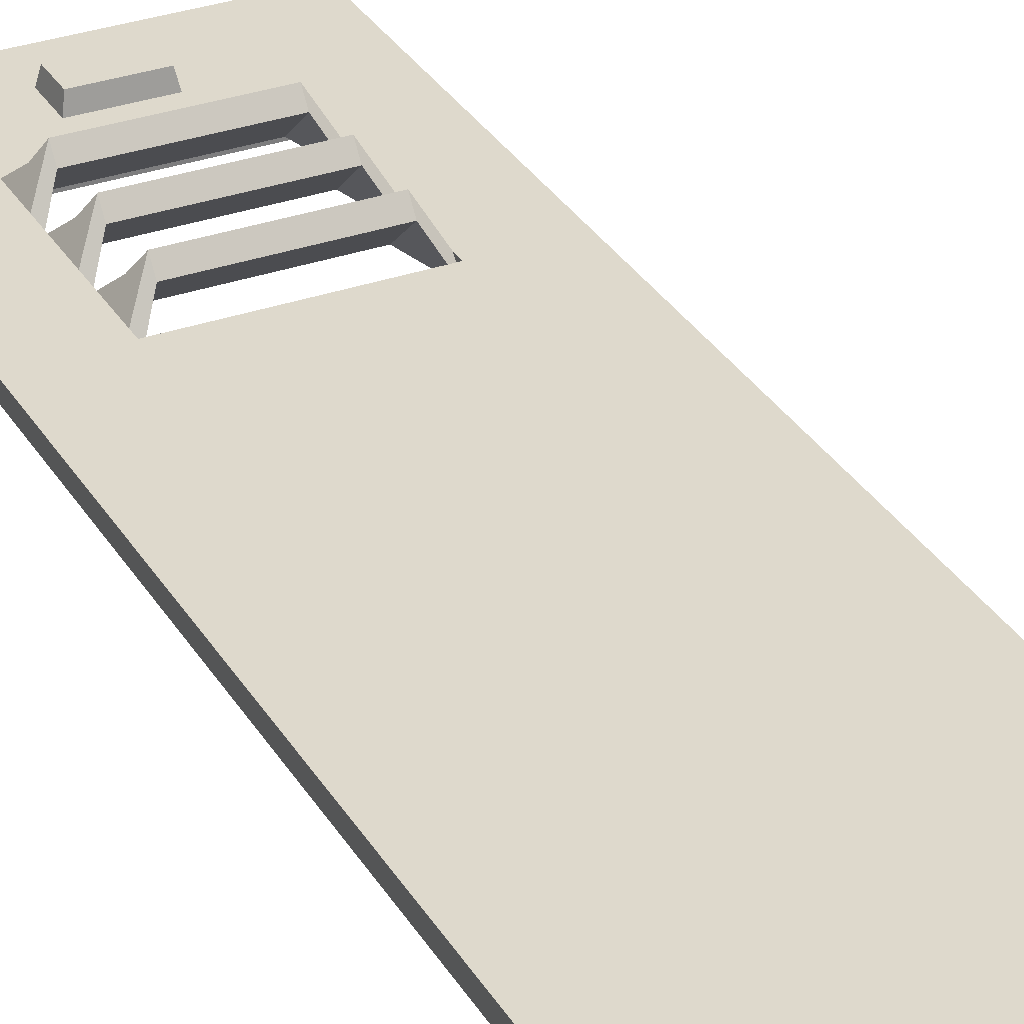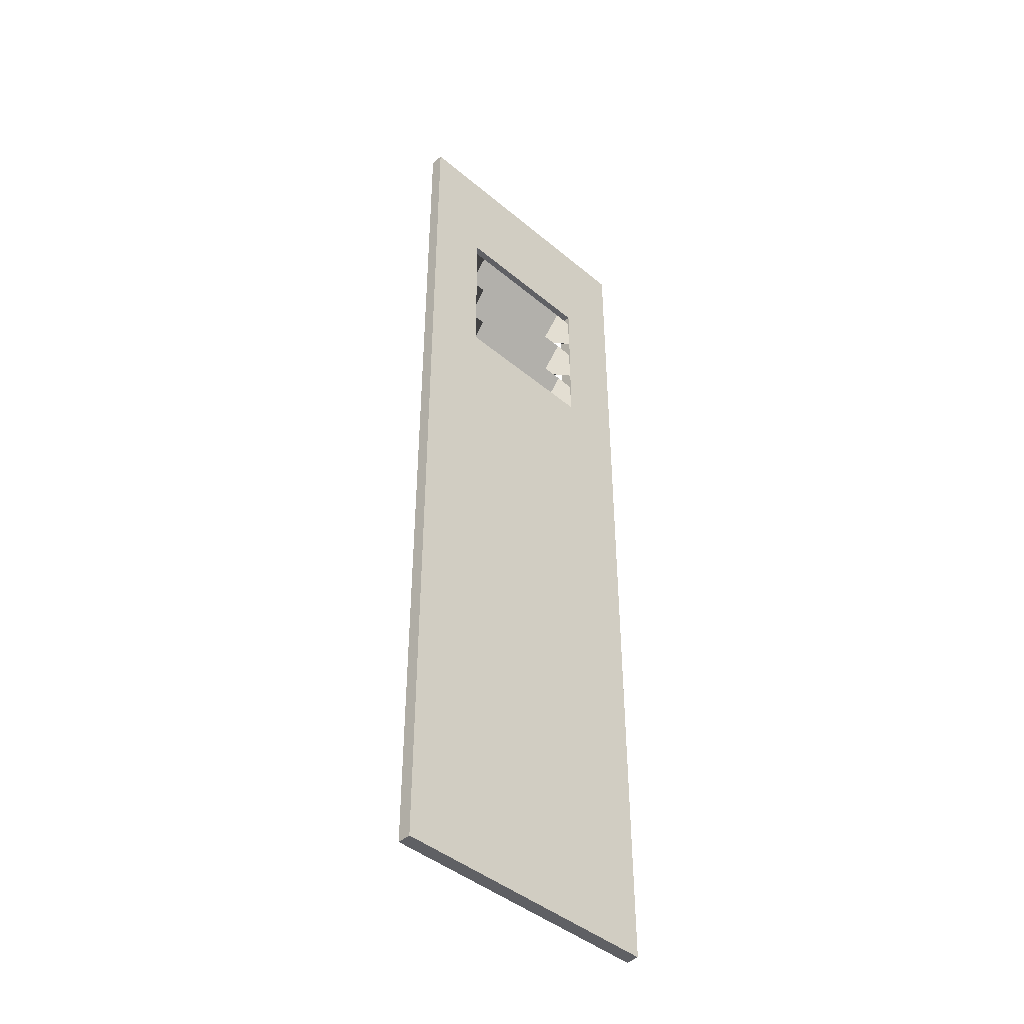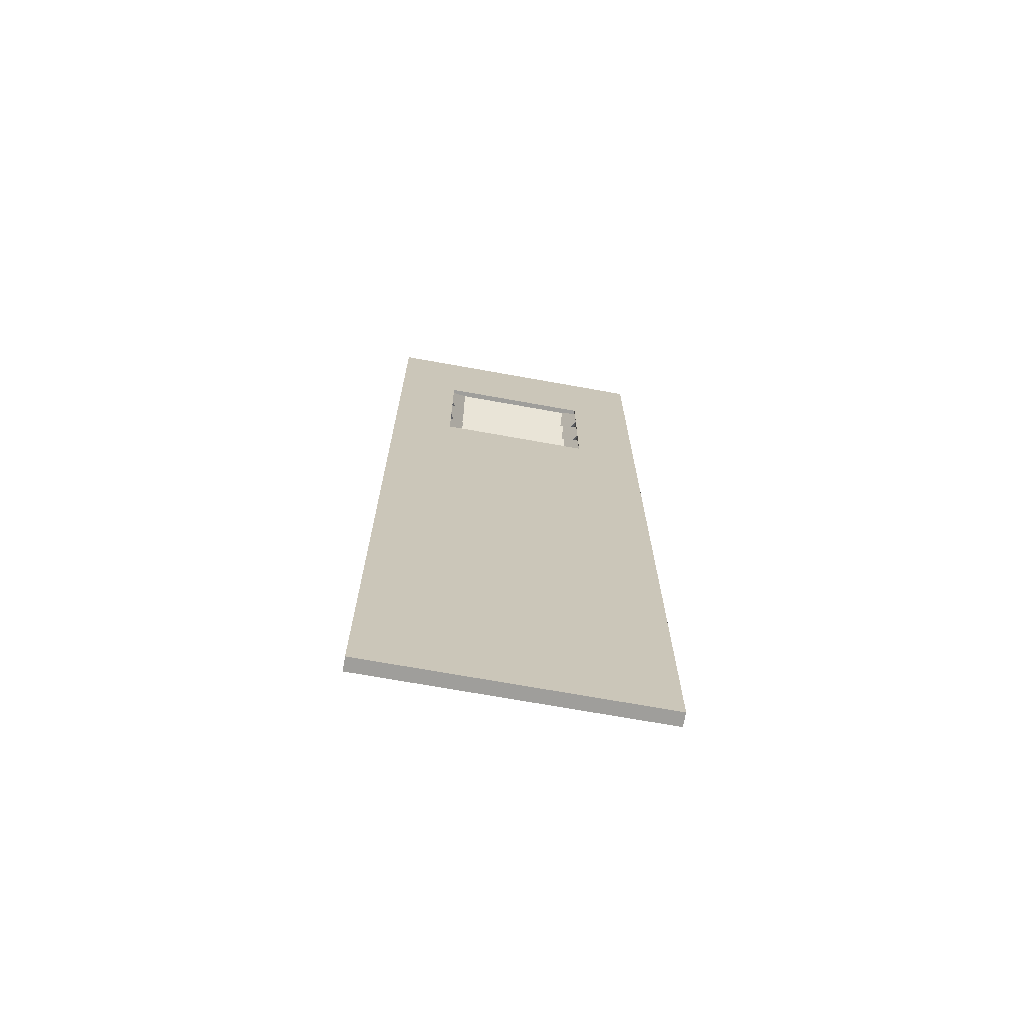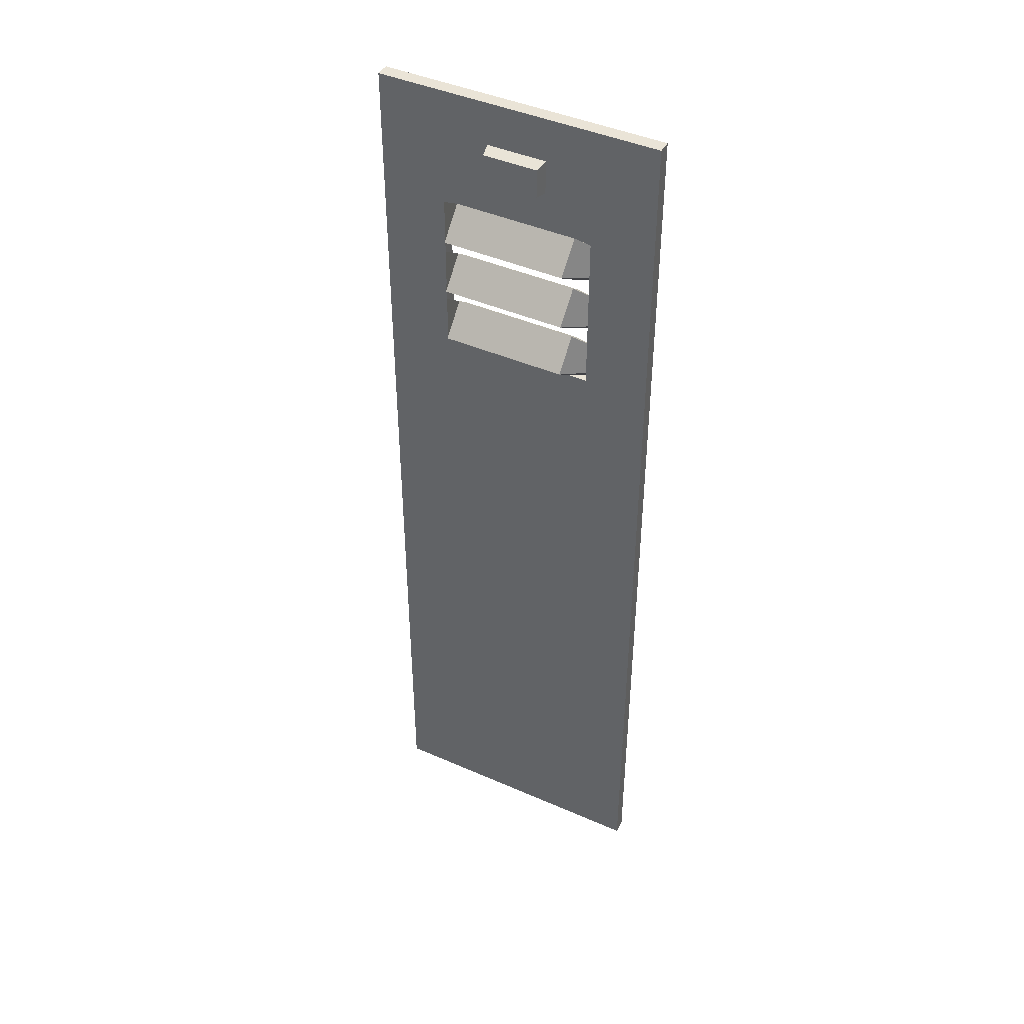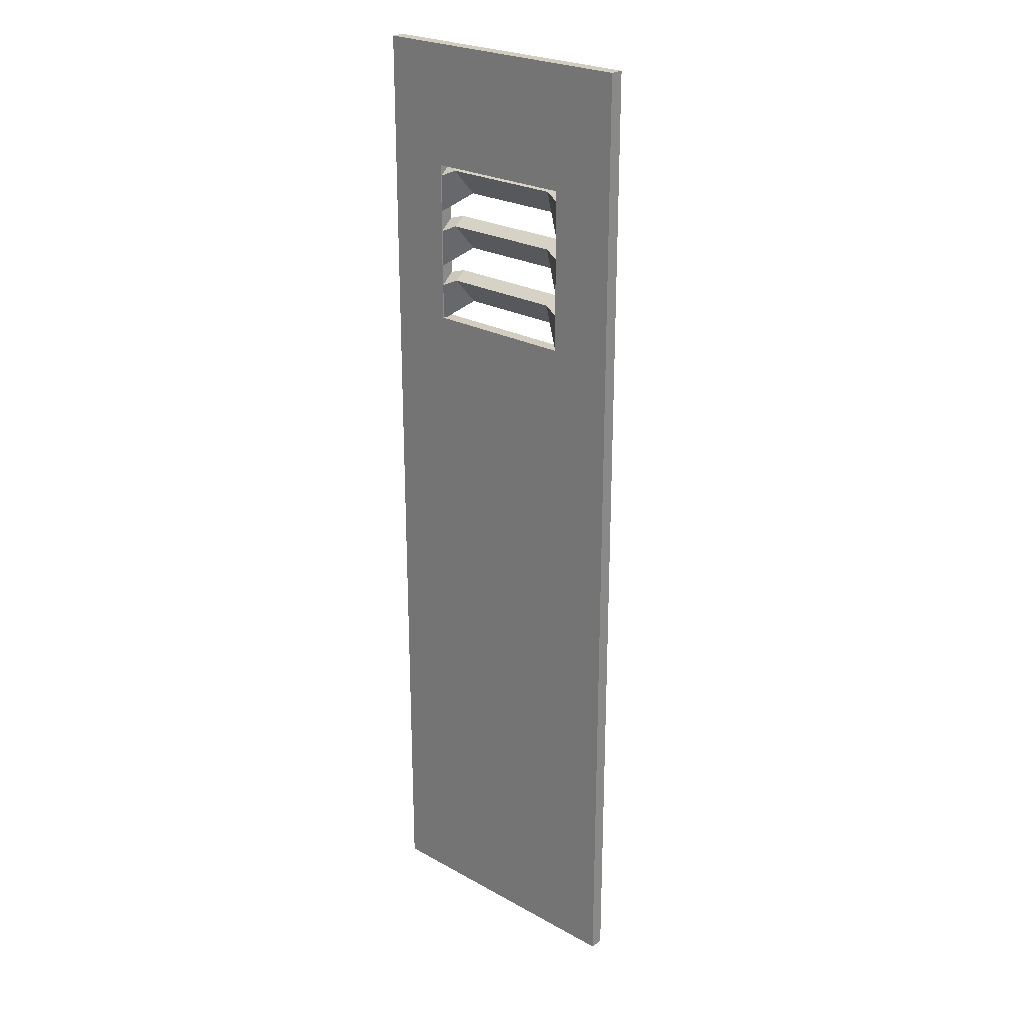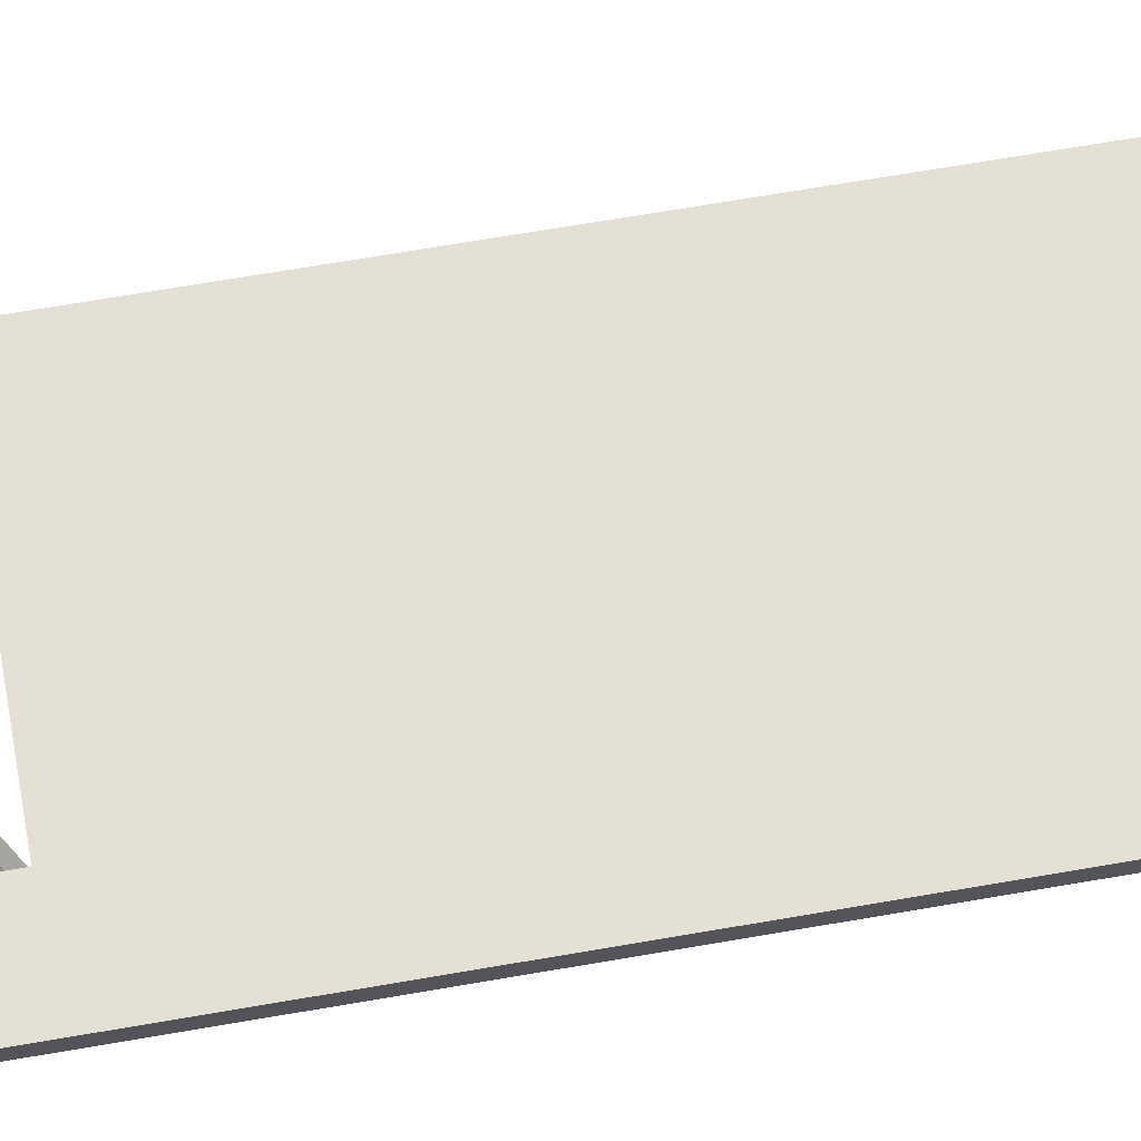
<metadata>
{"format":"obj","ext":"obj","renderer":"f3d","projection":"perspective","resolution":1024,"background":"white","views":[{"elev":32.1,"azim":-26.3,"up":"+Z"},{"elev":-43.9,"azim":135.6,"up":"+Y"},{"elev":-70.8,"azim":169.8,"up":"+Y"},{"elev":43.7,"azim":27.3,"up":"+Y"},{"elev":24.5,"azim":-137.8,"up":"+Y"},{"elev":65.7,"azim":-100.0,"up":"+Z"}]}
</metadata>
<code>
g SM_Prop_Lockers_Door_02
v 0.09068 0.9631 -0.01765
v 0.3048 0.9631 -0.01765
v 0.09068 0.9787 0
v 0.3048 0.9787 0
v 0.09068 1.03 0
v 0.3048 1.03 0
v 0.3048 1.014 -0.01765
v 0.09068 1.014 -0.01765
v 0.1121 0.9845 0.02357
v 0.1121 1.024 -0.01245
v 0.1121 1.036 0.00348
v 0.1121 0.9965 0.03949
v 0.2834 0.9845 0.02357
v 0.2834 0.9965 0.03949
v 0.2834 1.036 0.00348
v 0.2834 1.024 -0.01245
v 0.09068 1.043 -0.01765
v 0.3048 1.043 -0.01765
v 0.09068 1.058 0
v 0.3048 1.058 0
v 0.09068 1.109 0
v 0.3048 1.109 0
v 0.3048 1.094 -0.01765
v 0.09068 1.094 -0.01765
v 0.1121 1.064 0.02357
v 0.1121 1.103 -0.01245
v 0.1121 1.115 0.00348
v 0.1121 1.076 0.03949
v 0.2834 1.064 0.02357
v 0.2834 1.076 0.03949
v 0.2834 1.115 0.00348
v 0.2834 1.103 -0.01245
v 0.09068 1.123 -0.01765
v 0.3048 1.123 -0.01765
v 0.09068 1.138 0
v 0.3048 1.138 0
v 0.09068 1.189 0
v 0.3048 1.189 0
v 0.3048 1.174 -0.01765
v 0.09068 1.174 -0.01765
v 0.1121 1.144 0.02357
v 0.1121 1.183 -0.01245
v 0.1121 1.195 0.00348
v 0.1121 1.156 0.03949
v 0.2834 1.144 0.02357
v 0.2834 1.156 0.03949
v 0.2834 1.195 0.00348
v 0.2834 1.183 -0.01245
v 5.341e-07 1.357 -0.01878
v 0.3937 1.357 -0.01878
v 1.526e-07 -7.629e-08 -0.01878
v 0.3937 0 -0.01878
v 1.526e-07 -7.629e-08 0
v 0.3937 0 0
v 0.3937 1.357 0
v 5.341e-07 1.357 0
v 0.09068 0.9649 0
v 0.3048 0.9649 0
v 0.3048 1.189 0
v 0.09068 1.189 0
v 0.09068 1.189 -0.01878
v 0.3048 1.189 -0.01878
v 0.3048 0.9649 -0.01878
v 0.09068 0.9649 -0.01878
v 0.1562 1.296 0
v 0.2393 1.296 0
v 0.1562 1.248 0
v 0.2393 1.248 0
v 0.1597 1.292 0.01828
v 0.2358 1.292 0.01828
v 0.1597 1.252 0.01828
v 0.2358 1.252 0.01828
v 0.3937 0.7123 -0.01878
v 0.2834 0.9965 0.03949
v 0.1121 0.9965 0.03949
v 0.1121 0.9845 0.02357
v 0.2834 0.9845 0.02357
v 0.2834 1.036 0.00348
v 0.1121 1.036 0.00348
v 0.1121 1.024 -0.01245
v 0.2834 1.024 -0.01245
v 0.1121 1.024 -0.01245
v 0.1121 0.9845 0.02357
v 0.1121 1.036 0.00348
v 0.09068 1.014 -0.01765
v 0.1121 1.024 -0.01245
v 0.09068 1.03 0
v 0.1121 1.036 0.00348
v 0.1121 0.9965 0.03949
v 0.09068 0.9631 -0.01765
v 0.09068 0.9787 0
v 0.1121 0.9965 0.03949
v 0.1121 0.9845 0.02357
v 0.2834 0.9965 0.03949
v 0.2834 0.9845 0.02357
v 0.2834 1.036 0.00348
v 0.3048 0.9787 0
v 0.2834 0.9965 0.03949
v 0.3048 1.03 0
v 0.2834 1.036 0.00348
v 0.2834 1.024 -0.01245
v 0.3048 0.9631 -0.01765
v 0.3048 1.014 -0.01765
v 0.2834 1.024 -0.01245
v 0.2834 0.9845 0.02357
v 0.2834 1.076 0.03949
v 0.1121 1.076 0.03949
v 0.1121 1.064 0.02357
v 0.2834 1.064 0.02357
v 0.2834 1.115 0.00348
v 0.1121 1.115 0.00348
v 0.1121 1.103 -0.01245
v 0.2834 1.103 -0.01245
v 0.1121 1.103 -0.01245
v 0.1121 1.064 0.02357
v 0.1121 1.115 0.00348
v 0.09068 1.094 -0.01765
v 0.1121 1.103 -0.01245
v 0.09068 1.109 0
v 0.1121 1.115 0.00348
v 0.1121 1.076 0.03949
v 0.09068 1.043 -0.01765
v 0.09068 1.058 0
v 0.1121 1.076 0.03949
v 0.1121 1.064 0.02357
v 0.2834 1.076 0.03949
v 0.2834 1.064 0.02357
v 0.2834 1.115 0.00348
v 0.3048 1.058 0
v 0.2834 1.076 0.03949
v 0.3048 1.109 0
v 0.2834 1.115 0.00348
v 0.2834 1.103 -0.01245
v 0.3048 1.043 -0.01765
v 0.3048 1.094 -0.01765
v 0.2834 1.103 -0.01245
v 0.2834 1.064 0.02357
v 0.2834 1.156 0.03949
v 0.1121 1.156 0.03949
v 0.1121 1.144 0.02357
v 0.2834 1.144 0.02357
v 0.2834 1.195 0.00348
v 0.1121 1.195 0.00348
v 0.1121 1.183 -0.01245
v 0.2834 1.183 -0.01245
v 0.1121 1.183 -0.01245
v 0.1121 1.144 0.02357
v 0.1121 1.195 0.00348
v 0.09068 1.174 -0.01765
v 0.1121 1.183 -0.01245
v 0.09068 1.189 0
v 0.1121 1.195 0.00348
v 0.1121 1.156 0.03949
v 0.09068 1.123 -0.01765
v 0.09068 1.138 0
v 0.1121 1.156 0.03949
v 0.1121 1.144 0.02357
v 0.2834 1.156 0.03949
v 0.2834 1.144 0.02357
v 0.2834 1.195 0.00348
v 0.3048 1.138 0
v 0.2834 1.156 0.03949
v 0.3048 1.189 0
v 0.2834 1.195 0.00348
v 0.2834 1.183 -0.01245
v 0.3048 1.123 -0.01765
v 0.3048 1.174 -0.01765
v 0.2834 1.183 -0.01245
v 0.2834 1.144 0.02357
v 5.341e-07 1.357 -0.01878
v 5.341e-07 1.357 0
v 1.526e-07 -7.629e-08 0
v 1.526e-07 -7.629e-08 -0.01878
v 0.3937 0 -0.01878
v 0.3937 0 0
v 0.3937 1.357 0
v 0.3937 1.357 -0.01878
v 0.3937 1.357 0
v 0.3937 0 0
v 5.341e-07 1.357 0
v 1.526e-07 -7.629e-08 0
v 5.341e-07 1.357 -0.01878
v 0.3937 1.357 -0.01878
v 0.3937 0.7123 -0.01878
v 0.3937 0 -0.01878
v 1.526e-07 -7.629e-08 -0.01878
v 0.3048 1.189 0
v 0.3048 1.189 -0.01878
v 0.09068 1.189 -0.01878
v 0.09068 1.189 0
v 0.09068 1.189 0
v 0.09068 1.189 -0.01878
v 0.09068 0.9649 -0.01878
v 0.09068 0.9649 0
v 0.3048 1.189 0
v 0.3048 0.9649 0
v 0.3048 0.9649 -0.01878
v 0.3048 1.189 -0.01878
v 0.3048 0.9649 0
v 0.09068 0.9649 0
v 0.09068 0.9649 -0.01878
v 0.3048 0.9649 -0.01878
v 0.2393 1.296 0
v 0.2358 1.292 0.01828
v 0.1597 1.292 0.01828
v 0.1562 1.296 0
v 0.1562 1.296 0
v 0.1597 1.292 0.01828
v 0.1597 1.252 0.01828
v 0.1562 1.248 0
v 0.1562 1.248 0
v 0.1597 1.252 0.01828
v 0.2358 1.252 0.01828
v 0.2393 1.248 0
v 0.2393 1.248 0
v 0.2358 1.252 0.01828
v 0.2358 1.292 0.01828
v 0.2393 1.296 0
g SM_Prop_Lockers_Door_02_0
f 12 9 13
f 14 12 13
f 11 75 74
f 15 11 74
f 76 10 16
f 77 76 16
f 80 79 78
f 81 80 78
f 1 8 82
f 83 1 82
f 85 5 84
f 86 85 84
f 88 87 3
f 89 88 3
f 92 91 90
f 93 92 90
f 2 4 94
f 95 2 94
f 97 6 96
f 98 97 96
f 101 100 99
f 7 101 99
f 104 103 102
f 105 104 102
f 28 25 29
f 30 28 29
f 27 107 106
f 31 27 106
f 108 26 32
f 109 108 32
f 112 111 110
f 113 112 110
f 17 24 114
f 115 17 114
f 117 21 116
f 118 117 116
f 120 119 19
f 121 120 19
f 124 123 122
f 125 124 122
f 18 20 126
f 127 18 126
f 129 22 128
f 130 129 128
f 133 132 131
f 23 133 131
f 136 135 134
f 137 136 134
f 44 41 45
f 46 44 45
f 43 139 138
f 47 43 138
f 140 42 48
f 141 140 48
f 144 143 142
f 145 144 142
f 33 40 146
f 147 33 146
f 149 37 148
f 150 149 148
f 152 151 35
f 153 152 35
f 156 155 154
f 157 156 154
f 34 36 158
f 159 34 158
f 161 38 160
f 162 161 160
f 165 164 163
f 39 165 163
f 168 167 166
f 169 168 166
f 56 55 50
f 49 56 50
f 54 53 51
f 52 54 51
f 172 171 170
f 173 172 170
f 175 174 73
f 73 176 175
f 73 177 176
f 71 72 70
f 69 71 70
f 189 188 187
f 190 189 187
f 193 192 191
f 194 193 191
f 197 196 195
f 198 197 195
f 201 200 199
f 202 201 199
f 205 204 203
f 206 205 203
f 209 208 207
f 210 209 207
f 213 212 211
f 214 213 211
f 217 216 215
f 218 217 215
f 184 63 183
f 184 185 63
f 63 62 183
f 64 63 185
f 183 62 182
f 186 64 185
f 62 61 182
f 61 64 186
f 182 61 186
f 181 57 180
f 57 181 179
f 58 57 179
f 58 179 178
f 57 60 180
f 59 58 178
f 180 65 178
f 65 66 178
f 178 66 59
f 67 65 180
f 60 67 180
f 66 68 59
f 68 67 60
f 59 68 60

</code>
